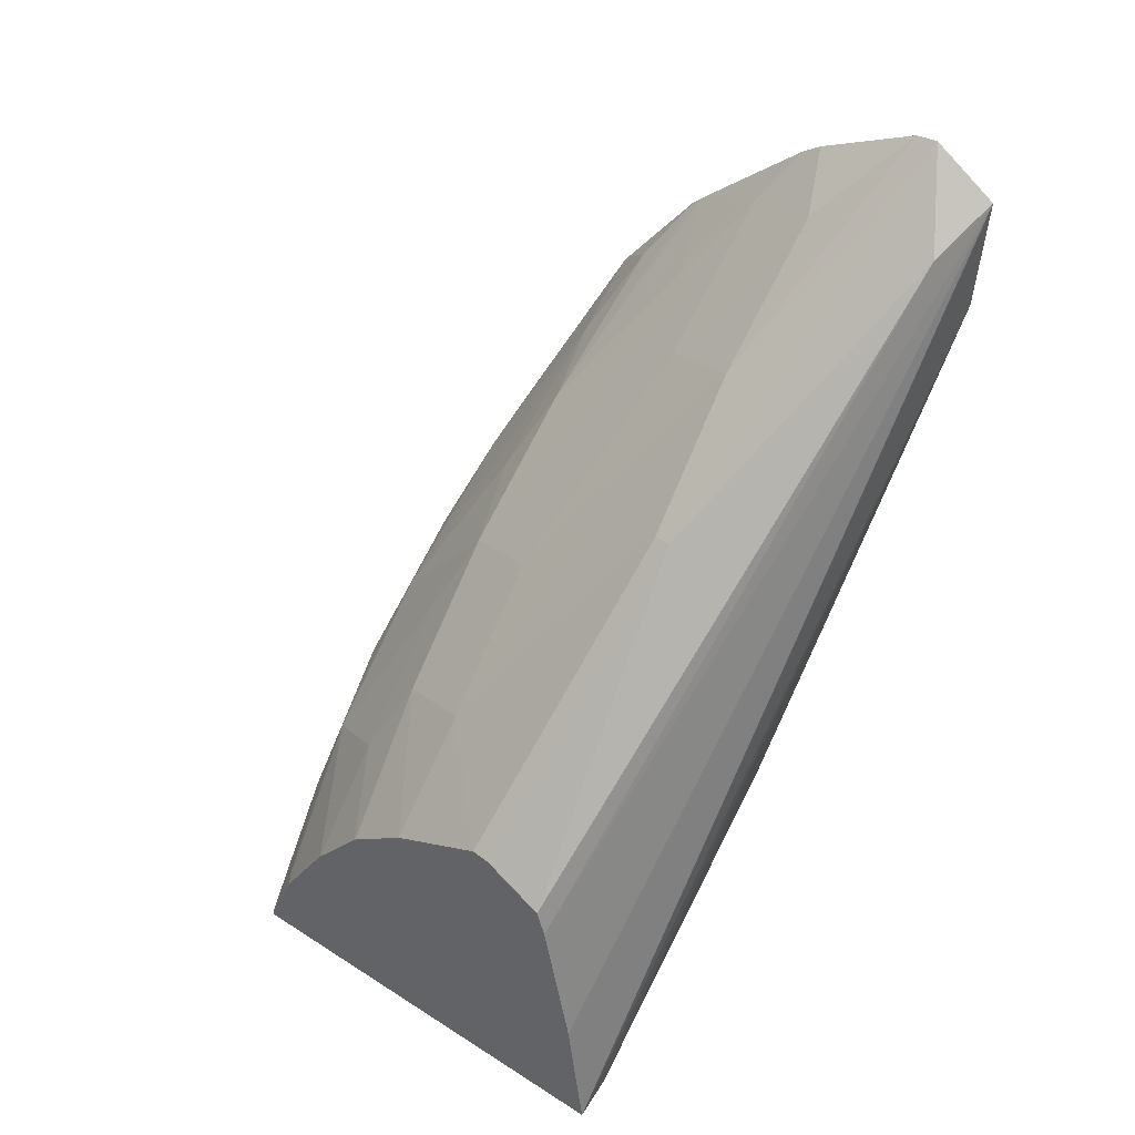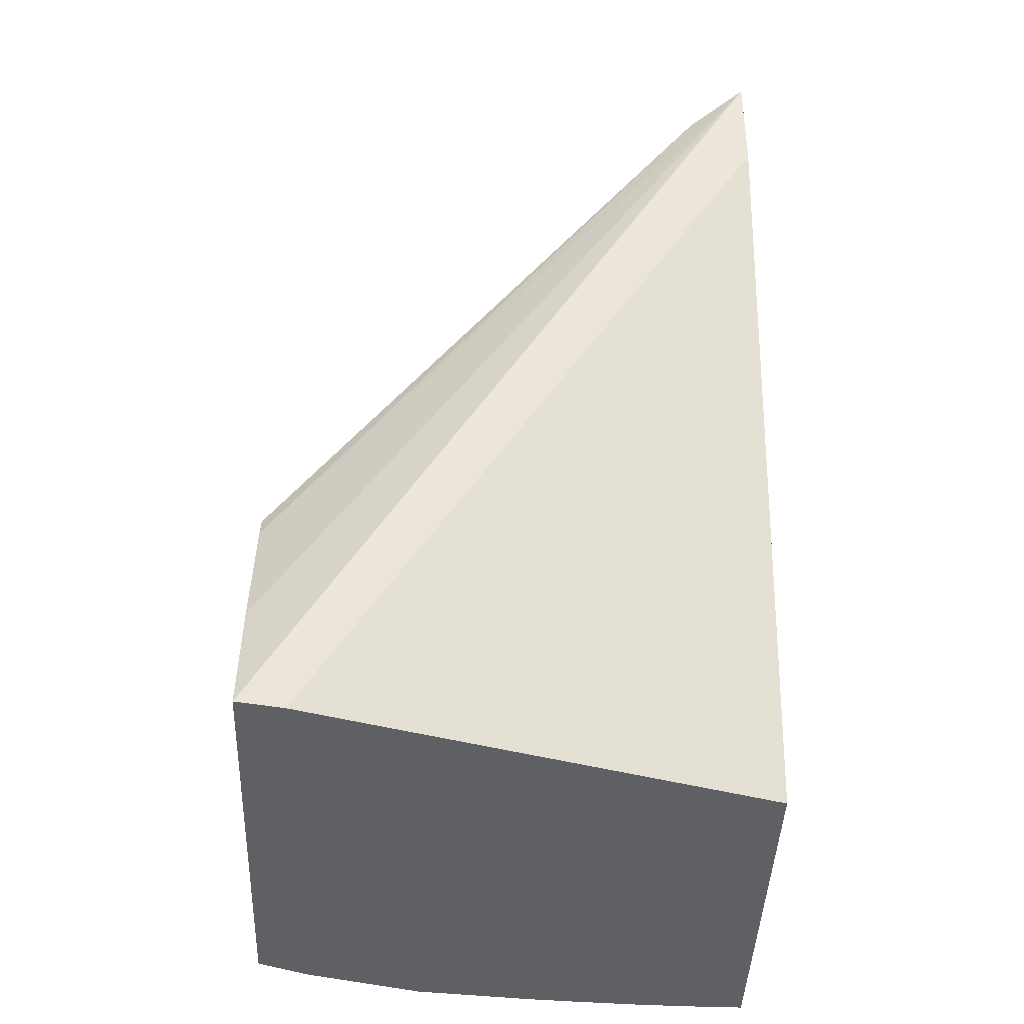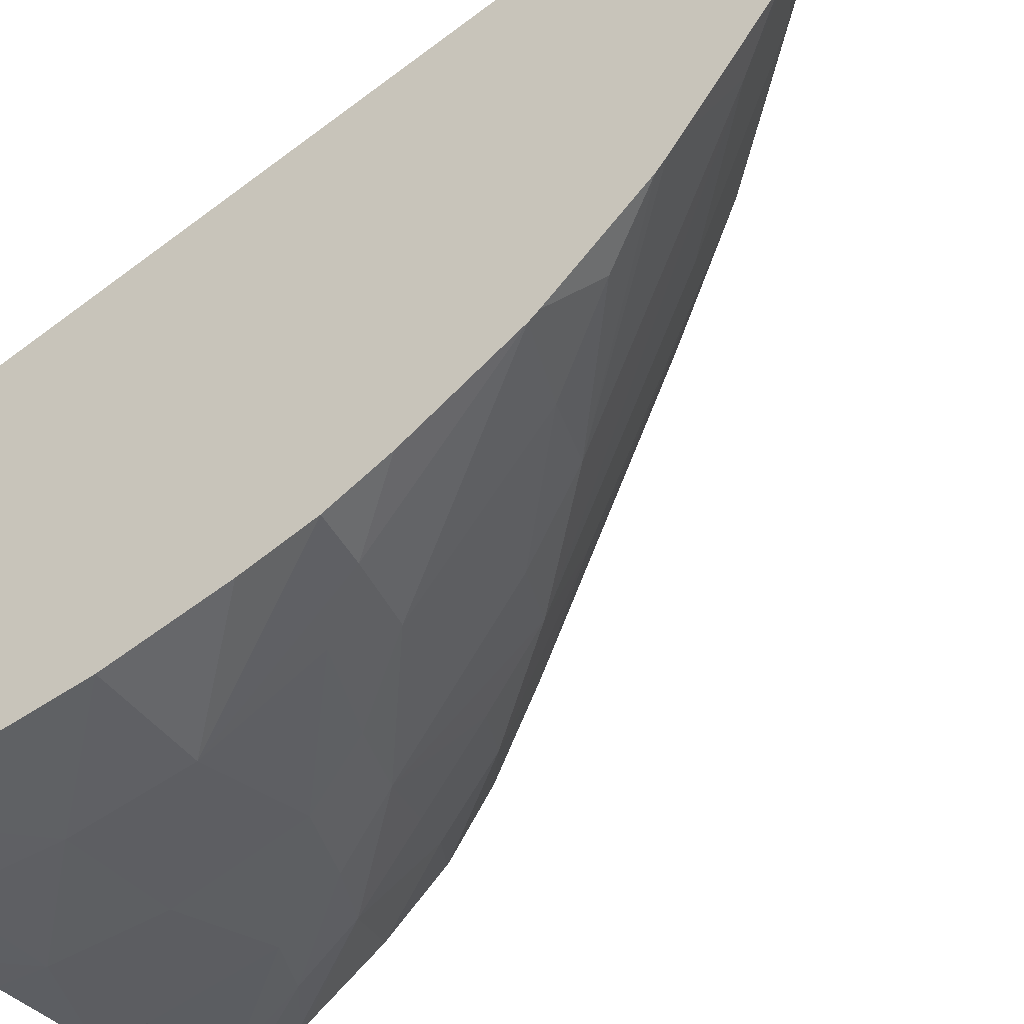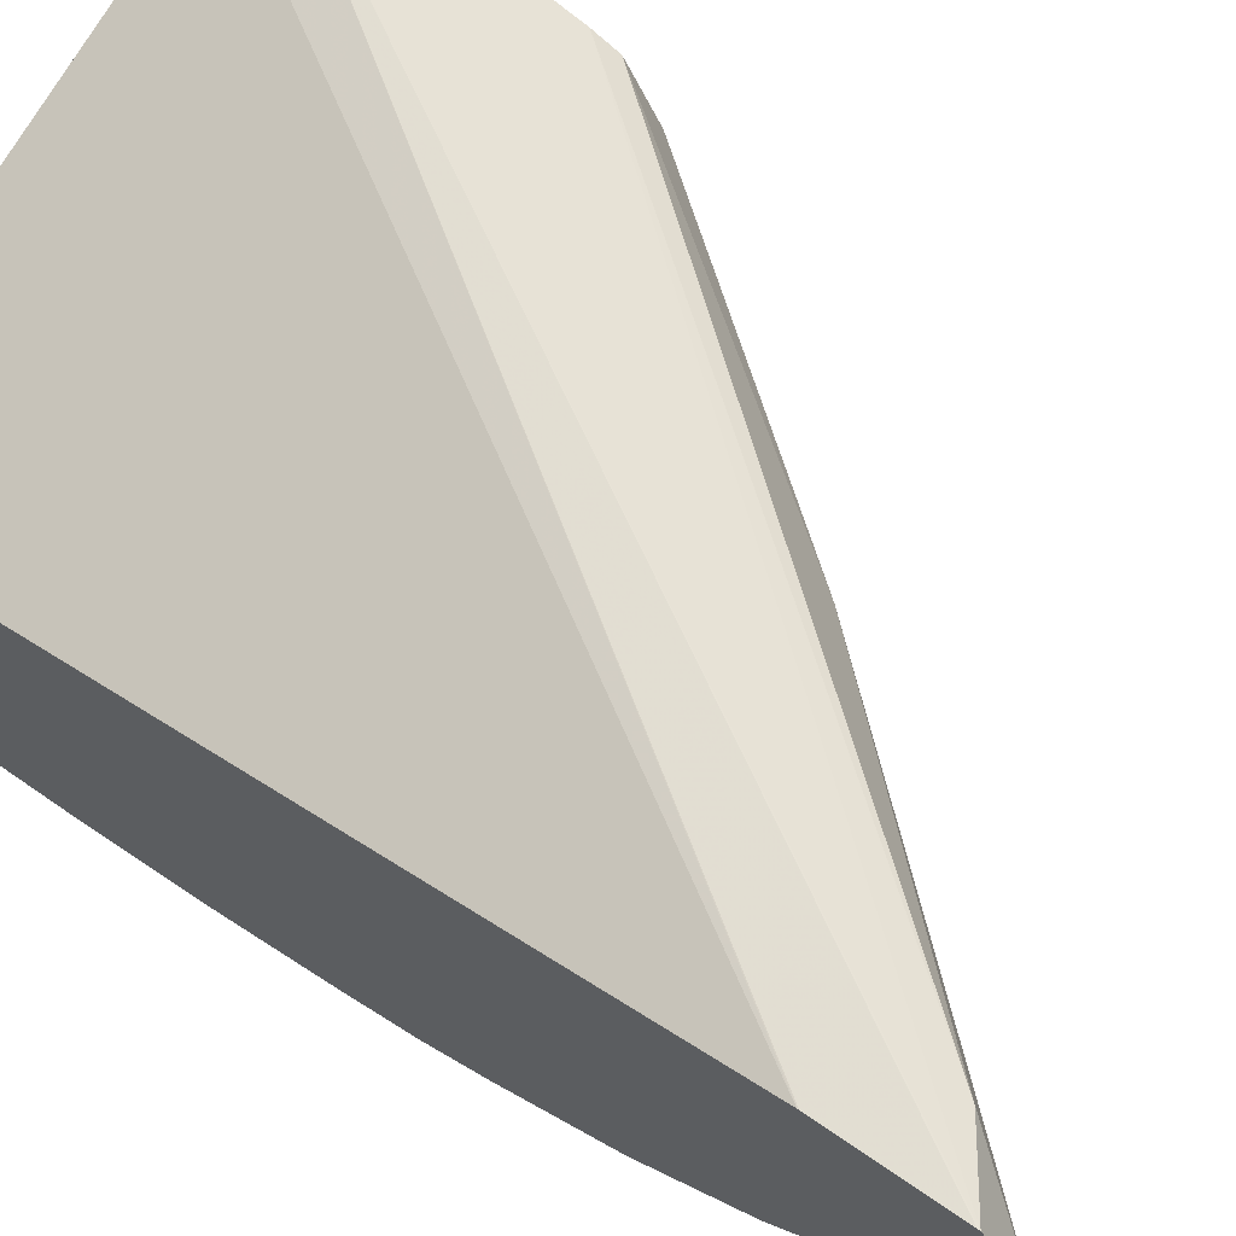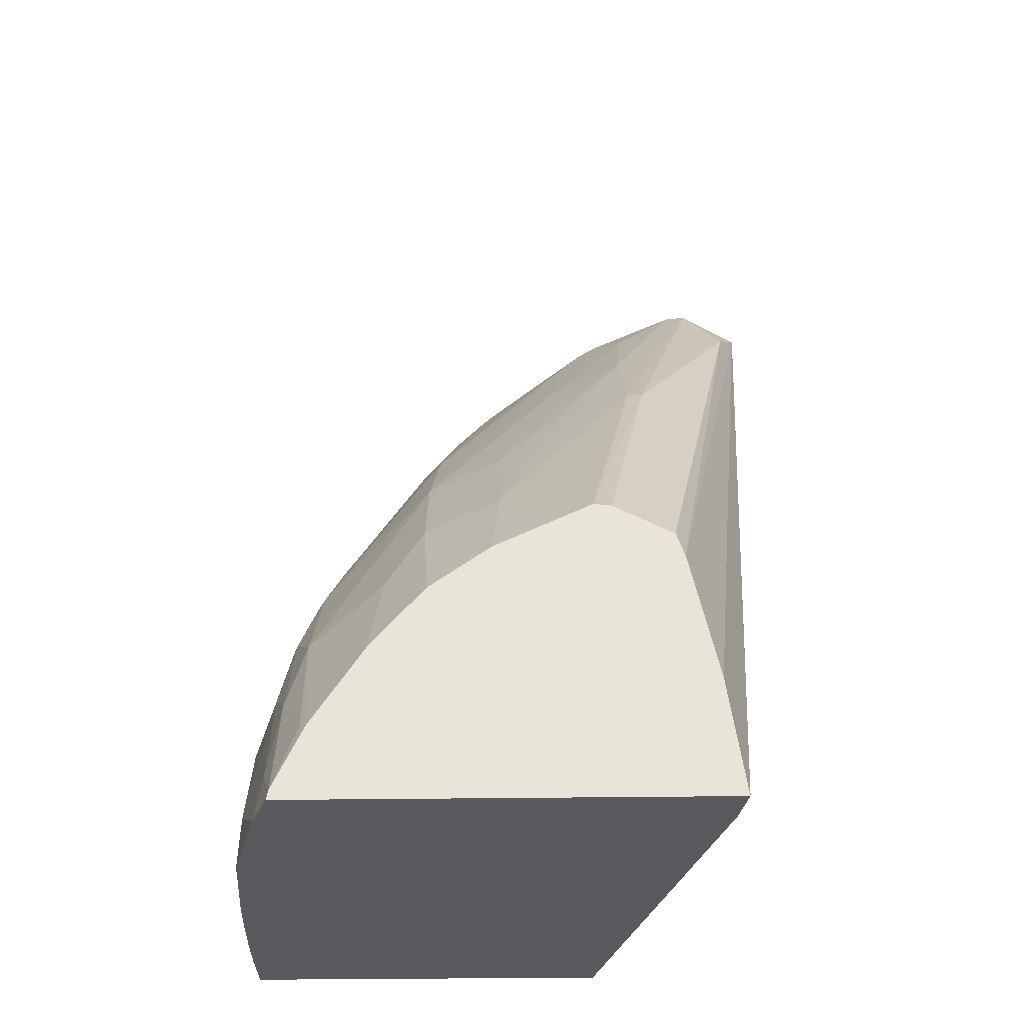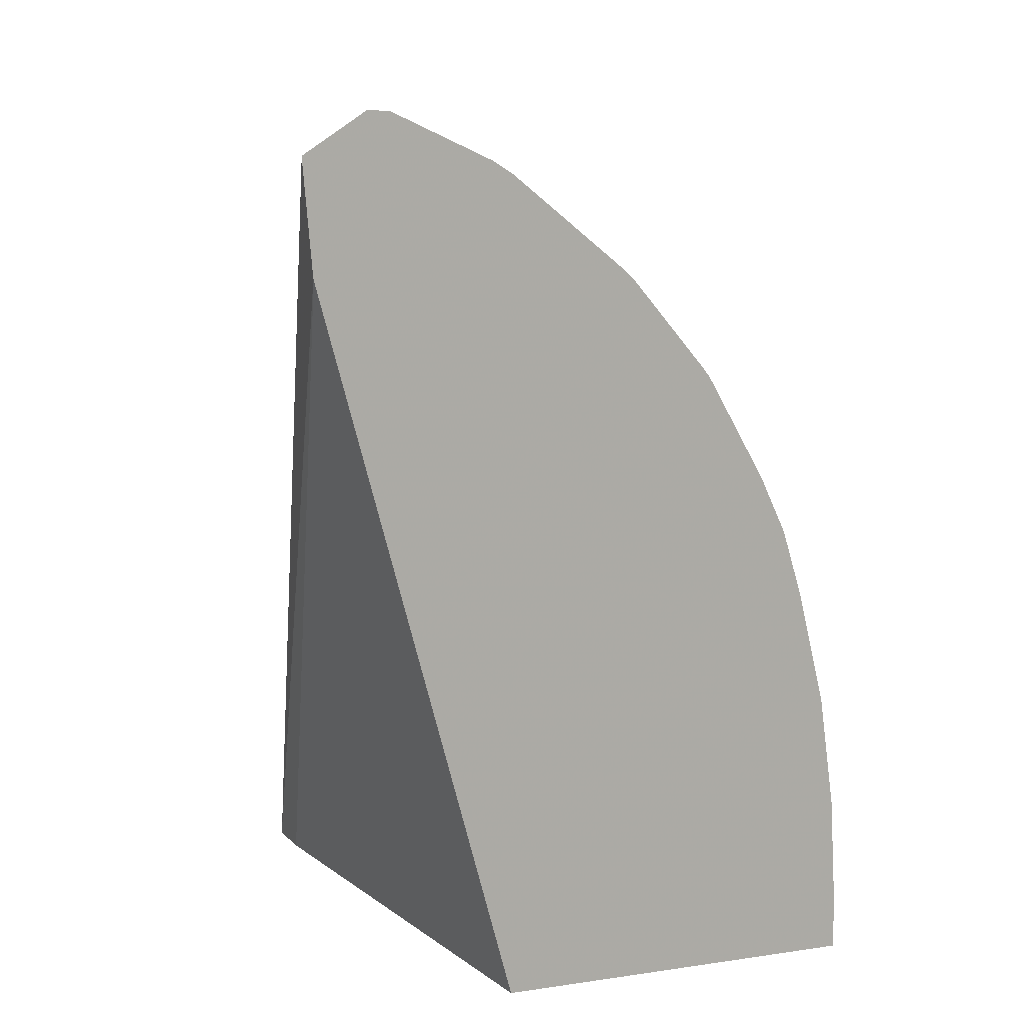
<metadata>
{"format":"obj","ext":"obj","renderer":"f3d","projection":"perspective","resolution":1024,"background":"white","views":[{"elev":40.6,"azim":-51.9,"up":"+Y"},{"elev":-43.8,"azim":-2.1,"up":"+Y"},{"elev":-43.2,"azim":124.0,"up":"+Z"},{"elev":69.2,"azim":125.4,"up":"+Z"},{"elev":-30.8,"azim":-88.8,"up":"+Y"},{"elev":12.9,"azim":71.9,"up":"+Y"}]}
</metadata>
<code>
v -0.02108 -0.02111 0.007974
v -0.02108 -0.02114 0.007974
v -0.02108 -0.02047 0.006997
v -0.022 -0.02173 0.007643
v -0.02905 -0.03068 0.006197
v -0.02905 -0.0327 0.006655
v -0.02905 -0.03455 0.006932
v -0.02108 -0.02286 0.007843
v -0.02108 -0.02049 0.006655
v -0.02386 -0.02357 0.005495
v -0.02562 -0.02546 0.00557
v -0.02562 -0.02546 0.005824
v -0.02905 -0.03029 0.006059
v -0.02905 -0.03455 0.000137
v -0.02832 -0.03455 0.006808
v -0.02108 -0.02288 0.007839
v -0.02108 -0.02123 0.0051
v -0.02202 -0.02178 0.005562
v -0.02348 -0.02394 0.004279
v -0.02592 -0.02698 0.003313
v -0.02533 -0.02576 0.004354
v -0.02768 -0.02884 0.003373
v -0.02905 -0.02976 0.004831
v -0.02905 -0.02979 0.005109
v -0.02828 -0.03455 -0.0001652
v -0.02905 -0.0344 0.0001667
v -0.02827 -0.03387 -3.247e-05
v -0.02108 -0.03455 0.004831
v -0.02108 -0.02142 0.004797
v -0.02158 -0.02217 0.004346
v -0.02554 -0.02737 0.002097
v -0.02663 -0.02811 0.002734
v -0.02733 -0.02924 0.002156
v -0.02905 -0.03048 0.003293
v -0.02646 -0.03376 -0.0005932
v -0.02646 -0.03455 -0.0006351
v -0.02905 -0.03342 0.0006322
v -0.02887 -0.03333 0.0005265
v -0.02766 -0.03243 0.0001012
v -0.02655 -0.03186 -0.0001783
v -0.02108 -0.03455 -0.0009486
v -0.02108 -0.02273 0.003222
v -0.02108 -0.02288 0.003033
v -0.02226 -0.02339 0.003531
v -0.02364 -0.02561 0.002169
v -0.02433 -0.02682 0.00165
v -0.02533 -0.02935 0.0003676
v -0.02612 -0.02859 0.001584
v -0.02785 -0.03045 0.001592
v -0.02905 -0.0312 0.0023
v -0.02905 -0.03117 0.002331
v -0.02463 -0.03193 -0.0007399
v -0.02463 -0.03376 -0.000822
v -0.02463 -0.03455 -0.0008089
v -0.02905 -0.03217 0.001465
v -0.02722 -0.03121 0.0003763
v -0.026 -0.03056 4.09e-05
v -0.02469 -0.03002 -0.0001871
v -0.02202 -0.03455 -0.0009417
v -0.02281 -0.03376 -0.0009216
v -0.02108 -0.03376 -0.0009329
v -0.02108 -0.02303 0.002875
v -0.02159 -0.02394 0.002316
v -0.02242 -0.02516 0.001799
v -0.02667 -0.0299 0.0009798
v -0.02316 -0.02765 0.000433
v -0.02411 -0.02887 0.0001186
v -0.02281 -0.03011 -0.0005906
v -0.02281 -0.03193 -0.0008788
v -0.02384 -0.03455 -0.0008613
v -0.02266 -0.02827 2.169e-05
v -0.02281 -0.03455 -0.0009172
v -0.02108 -0.03366 -0.0009303
v -0.02108 -0.02448 0.001673
v -0.02108 -0.02462 0.001566
v -0.02195 -0.02734 0.0002584
v -0.02108 -0.02828 -0.0001163
v -0.02108 -0.03011 -0.0005609
v -0.02108 -0.0272 0.0002121
v -0.02108 -0.03193 -0.0008185
v -0.02108 -0.02628 0.0006357
f 1 2 8
f 1 8 16
f 1 16 28
f 1 28 41
f 1 41 61
f 1 61 73
f 1 73 80
f 1 80 78
f 1 78 77
f 1 77 79
f 1 79 81
f 1 81 75
f 1 75 74
f 1 74 62
f 1 62 43
f 1 43 42
f 1 42 29
f 1 29 17
f 1 17 9
f 1 9 3
f 1 3 4
f 1 4 5
f 1 5 6
f 1 6 7
f 1 7 2
f 2 7 8
f 3 9 10
f 3 10 11
f 3 11 12
f 3 12 4
f 4 12 13
f 4 13 5
f 5 13 24
f 5 24 23
f 5 23 34
f 5 34 51
f 5 51 50
f 5 50 55
f 5 55 37
f 5 37 26
f 5 26 14
f 5 14 7
f 5 7 6
f 7 14 25
f 7 25 36
f 7 36 54
f 7 54 70
f 7 70 72
f 7 72 59
f 7 59 41
f 7 41 28
f 7 28 15
f 7 15 16
f 7 16 8
f 9 17 18
f 9 18 10
f 10 18 19
f 10 19 20
f 10 20 21
f 10 21 22
f 10 22 11
f 11 22 23
f 11 23 12
f 12 23 24
f 12 24 13
f 14 26 27
f 14 27 25
f 15 28 16
f 17 29 30
f 17 30 18
f 18 30 19
f 19 30 31
f 19 31 20
f 20 31 32
f 20 32 22
f 20 22 21
f 22 32 33
f 22 33 34
f 22 34 23
f 25 27 35
f 25 35 36
f 26 37 38
f 26 38 39
f 26 39 27
f 27 39 40
f 27 40 35
f 29 42 30
f 30 42 43
f 30 43 44
f 30 44 45
f 30 45 31
f 31 46 47
f 31 47 48
f 31 48 33
f 31 33 32
f 31 45 46
f 33 48 49
f 33 49 50
f 33 50 51
f 33 51 34
f 35 40 52
f 35 52 36
f 36 52 53
f 36 53 54
f 37 55 56
f 37 56 38
f 38 56 39
f 39 56 57
f 39 57 40
f 40 57 58
f 40 58 52
f 41 59 60
f 41 60 61
f 43 62 45
f 43 45 44
f 45 62 63
f 45 63 64
f 45 64 46
f 46 64 47
f 47 65 48
f 47 64 66
f 47 66 67
f 47 67 57
f 47 57 56
f 47 56 65
f 48 65 49
f 49 56 55
f 49 55 50
f 49 65 56
f 52 58 68
f 52 68 69
f 52 69 53
f 53 60 70
f 53 70 54
f 53 69 60
f 57 67 58
f 58 67 71
f 58 71 68
f 59 72 60
f 60 69 61
f 60 72 70
f 61 69 73
f 62 74 63
f 63 74 64
f 64 74 75
f 64 75 66
f 66 76 67
f 66 75 76
f 67 76 71
f 68 77 78
f 68 78 69
f 68 71 76
f 68 76 79
f 68 79 77
f 69 78 80
f 69 80 73
f 75 81 76
f 76 81 79

</code>
